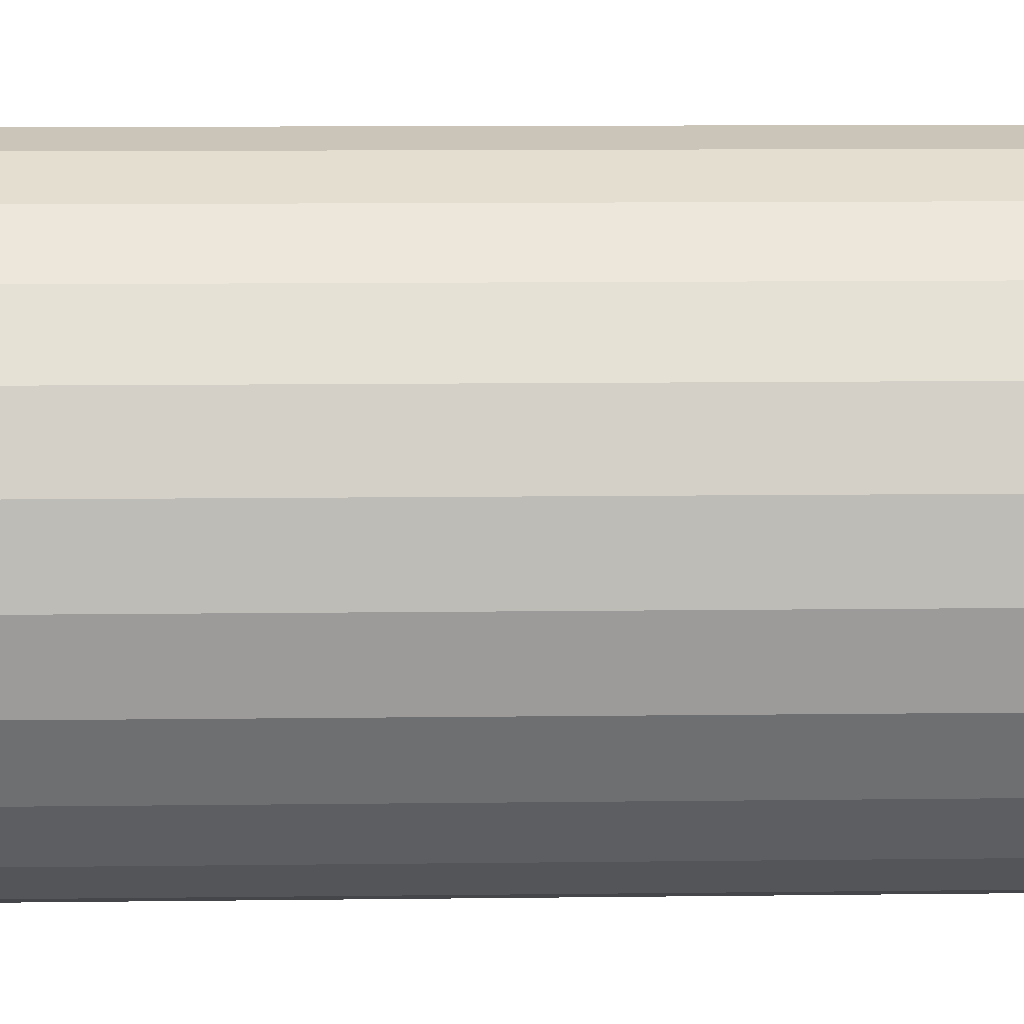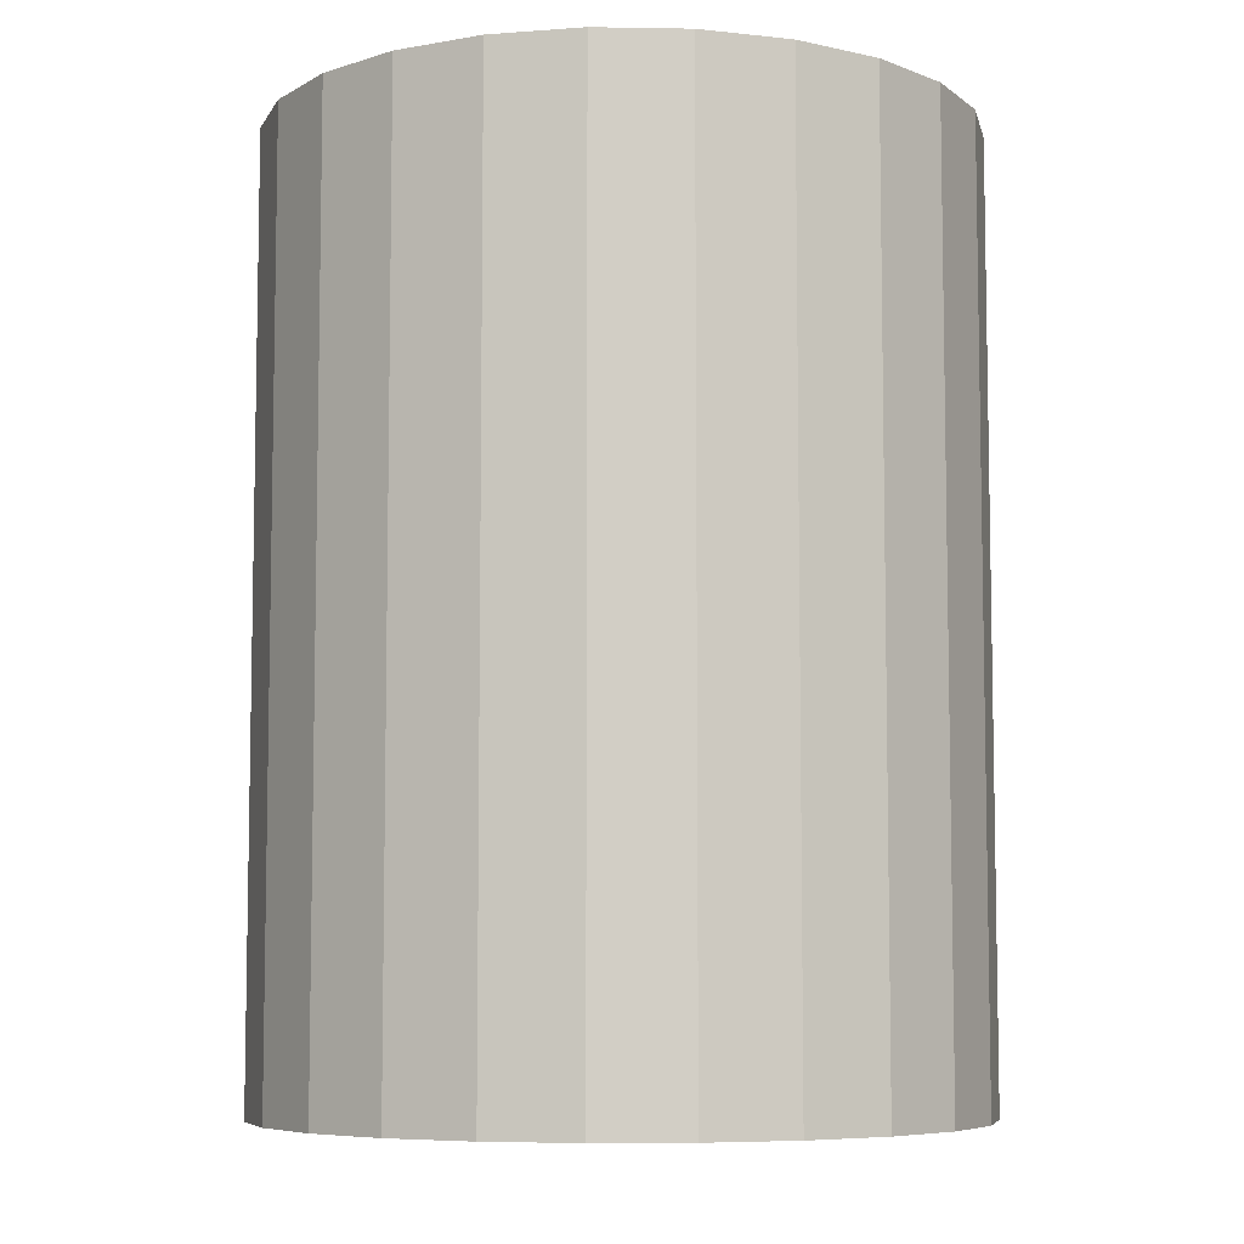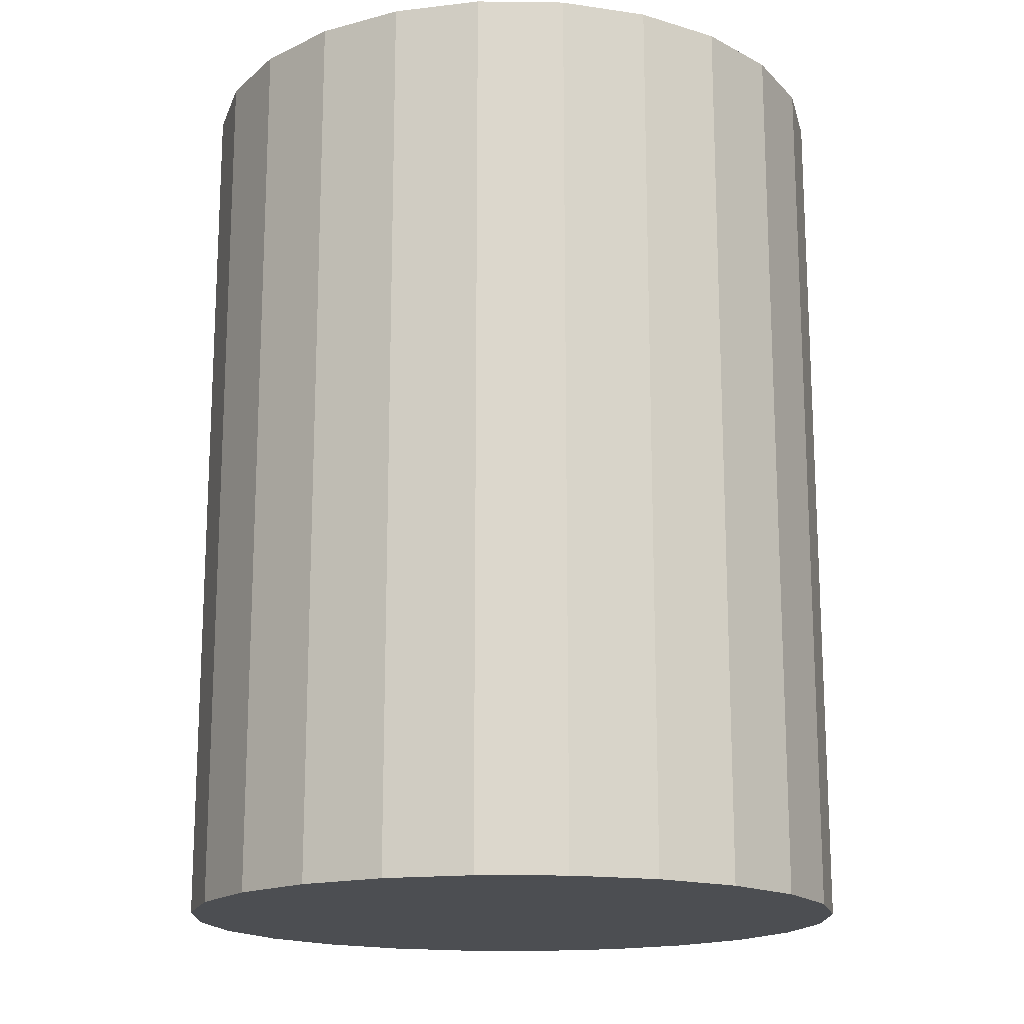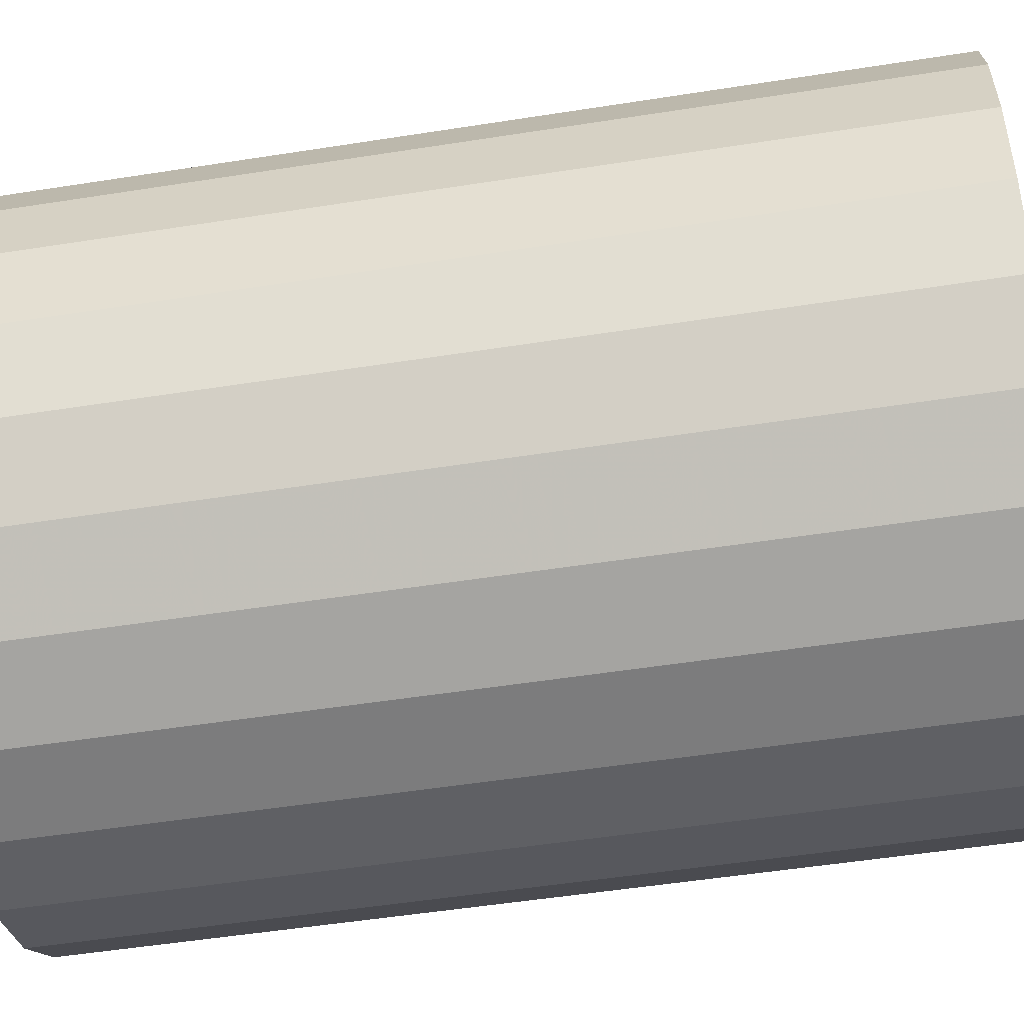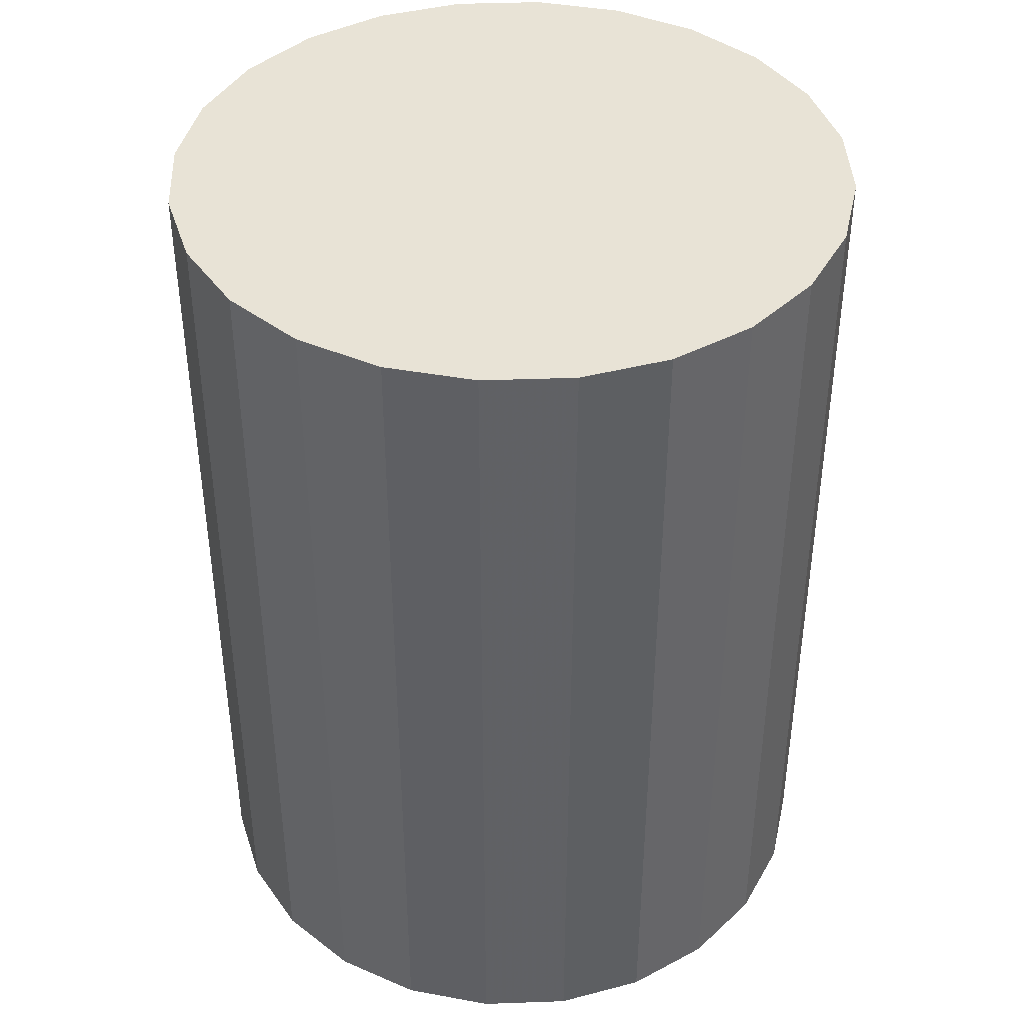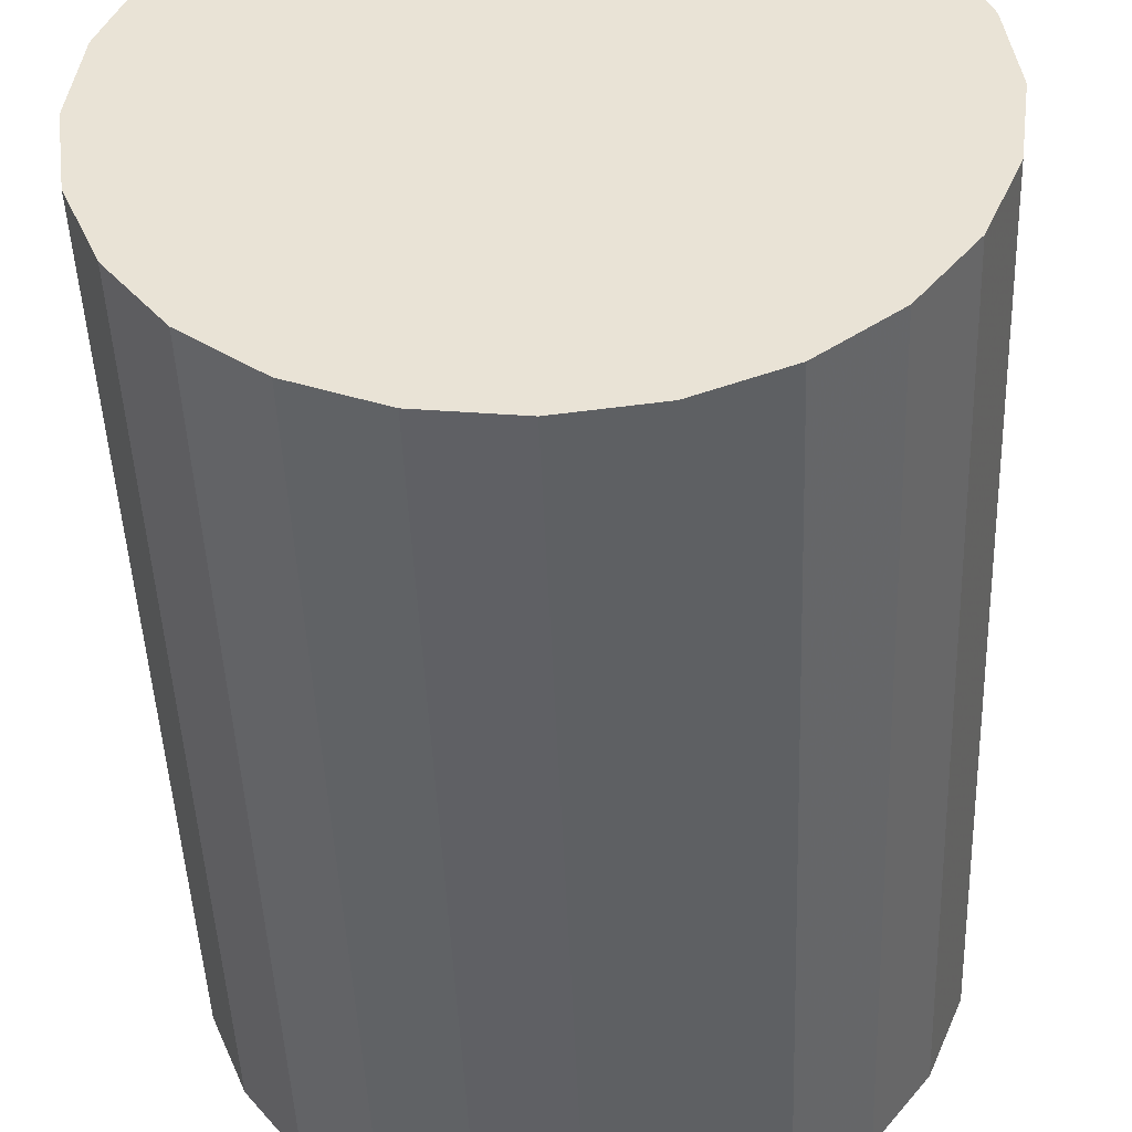
<metadata>
{"format":"obj","ext":"obj","renderer":"f3d","projection":"perspective","resolution":1024,"background":"white","views":[{"elev":13.0,"azim":88.5,"up":"+Z"},{"elev":-6.9,"azim":139.8,"up":"+Y"},{"elev":-16.8,"azim":-99.0,"up":"+Y"},{"elev":-51.6,"azim":-80.3,"up":"+Z"},{"elev":41.4,"azim":20.0,"up":"+Y"},{"elev":-46.4,"azim":2.2,"up":"+Z"}]}
</metadata>
<code>
o obj1
v 0 2 1.5
v 0.3882 2 1.449
v 0.75 2 1.299
v 1.061 2 1.061
v 1.299 2 0.75
v 1.449 2 0.3882
v 1.5 2 0
v 1.449 2 -0.3882
v 1.299 2 -0.75
v 1.061 2 -1.061
v 0.75 2 -1.299
v 0.3882 2 -1.449
v 0 2 -1.5
v -0.3882 2 -1.449
v -0.75 2 -1.299
v -1.061 2 -1.061
v -1.299 2 -0.75
v -1.449 2 -0.3882
v -1.5 2 -0
v -1.449 2 0.3882
v -1.299 2 0.75
v -1.061 2 1.061
v -0.75 2 1.299
v -0.3882 2 1.449
v -0 2 1.5
v 0 -2 1.5
v 0.3882 -2 1.449
v 0.75 -2 1.299
v 1.061 -2 1.061
v 1.299 -2 0.75
v 1.449 -2 0.3882
v 1.5 -2 0
v 1.449 -2 -0.3882
v 1.299 -2 -0.75
v 1.061 -2 -1.061
v 0.75 -2 -1.299
v 0.3882 -2 -1.449
v 0 -2 -1.5
v -0.3882 -2 -1.449
v -0.75 -2 -1.299
v -1.061 -2 -1.061
v -1.299 -2 -0.75
v -1.449 -2 -0.3882
v -1.5 -2 -0
v -1.449 -2 0.3882
v -1.299 -2 0.75
v -1.061 -2 1.061
v -0.75 -2 1.299
v -0.3882 -2 1.449
v -0 -2 1.5
v 0 2 0
v 0 2 0
v 0 2 0
v 0 2 0
v 0 2 0
v 0 2 0
v 0 2 0
v 0 2 0
v 0 2 0
v 0 2 0
v 0 2 0
v 0 2 0
v 0 2 0
v 0 2 0
v 0 2 0
v 0 2 0
v 0 2 0
v 0 2 0
v 0 2 0
v 0 2 0
v 0 2 0
v 0 2 0
v 0 2 0
v 0 2 0
v 0 2 1.5
v 0.3882 2 1.449
v 0.75 2 1.299
v 1.061 2 1.061
v 1.299 2 0.75
v 1.449 2 0.3882
v 1.5 2 0
v 1.449 2 -0.3882
v 1.299 2 -0.75
v 1.061 2 -1.061
v 0.75 2 -1.299
v 0.3882 2 -1.449
v 0 2 -1.5
v -0.3882 2 -1.449
v -0.75 2 -1.299
v -1.061 2 -1.061
v -1.299 2 -0.75
v -1.449 2 -0.3882
v -1.5 2 -0
v -1.449 2 0.3882
v -1.299 2 0.75
v -1.061 2 1.061
v -0.75 2 1.299
v -0.3882 2 1.449
v -0 2 1.5
v 0 -2 0
v 0 -2 0
v 0 -2 0
v 0 -2 0
v 0 -2 0
v 0 -2 0
v 0 -2 0
v 0 -2 0
v 0 -2 0
v 0 -2 0
v 0 -2 0
v 0 -2 0
v 0 -2 0
v 0 -2 0
v 0 -2 0
v 0 -2 0
v 0 -2 0
v 0 -2 0
v 0 -2 0
v 0 -2 0
v 0 -2 0
v 0 -2 0
v 0 -2 0
v 0 -2 0
v 0 -2 1.5
v 0.3882 -2 1.449
v 0.75 -2 1.299
v 1.061 -2 1.061
v 1.299 -2 0.75
v 1.449 -2 0.3882
v 1.5 -2 0
v 1.449 -2 -0.3882
v 1.299 -2 -0.75
v 1.061 -2 -1.061
v 0.75 -2 -1.299
v 0.3882 -2 -1.449
v 0 -2 -1.5
v -0.3882 -2 -1.449
v -0.75 -2 -1.299
v -1.061 -2 -1.061
v -1.299 -2 -0.75
v -1.449 -2 -0.3882
v -1.5 -2 -0
v -1.449 -2 0.3882
v -1.299 -2 0.75
v -1.061 -2 1.061
v -0.75 -2 1.299
v -0.3882 -2 1.449
v -0 -2 1.5
f 1 26 2
f 26 27 2
f 2 27 3
f 27 28 3
f 3 28 4
f 28 29 4
f 4 29 5
f 29 30 5
f 5 30 6
f 30 31 6
f 6 31 7
f 31 32 7
f 7 32 8
f 32 33 8
f 8 33 9
f 33 34 9
f 9 34 10
f 34 35 10
f 10 35 11
f 35 36 11
f 11 36 12
f 36 37 12
f 12 37 13
f 37 38 13
f 13 38 14
f 38 39 14
f 14 39 15
f 39 40 15
f 15 40 16
f 40 41 16
f 16 41 17
f 41 42 17
f 17 42 18
f 42 43 18
f 18 43 19
f 43 44 19
f 19 44 20
f 44 45 20
f 20 45 21
f 45 46 21
f 21 46 22
f 46 47 22
f 22 47 23
f 47 48 23
f 23 48 24
f 48 49 24
f 24 49 25
f 49 50 25
f 75 76 51
f 76 77 52
f 77 78 53
f 78 79 54
f 79 80 55
f 80 81 56
f 81 82 57
f 82 83 58
f 83 84 59
f 84 85 60
f 85 86 61
f 86 87 62
f 87 88 63
f 88 89 64
f 89 90 65
f 90 91 66
f 91 92 67
f 92 93 68
f 93 94 69
f 94 95 70
f 95 96 71
f 96 97 72
f 97 98 73
f 98 99 74
f 125 124 100
f 126 125 101
f 127 126 102
f 128 127 103
f 129 128 104
f 130 129 105
f 131 130 106
f 132 131 107
f 133 132 108
f 134 133 109
f 135 134 110
f 136 135 111
f 137 136 112
f 138 137 113
f 139 138 114
f 140 139 115
f 141 140 116
f 142 141 117
f 143 142 118
f 144 143 119
f 145 144 120
f 146 145 121
f 147 146 122
f 148 147 123

</code>
